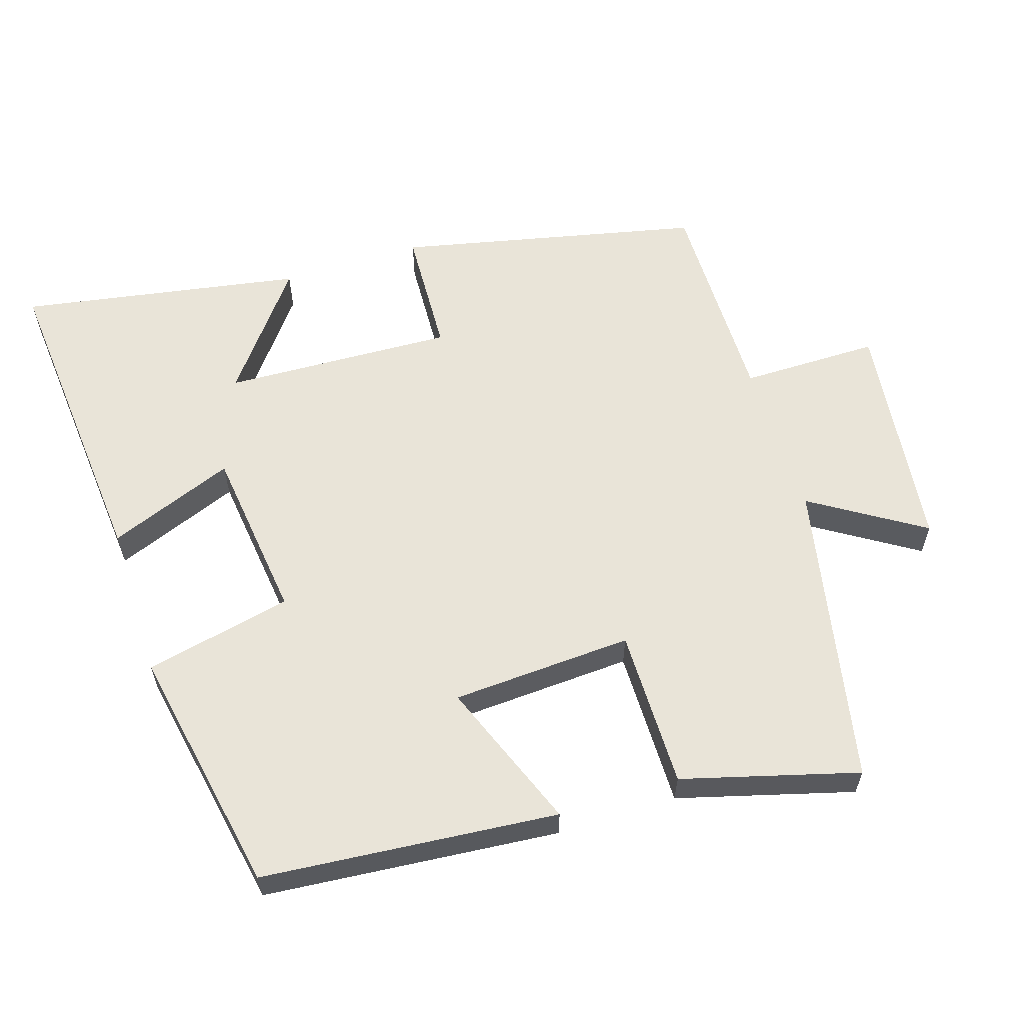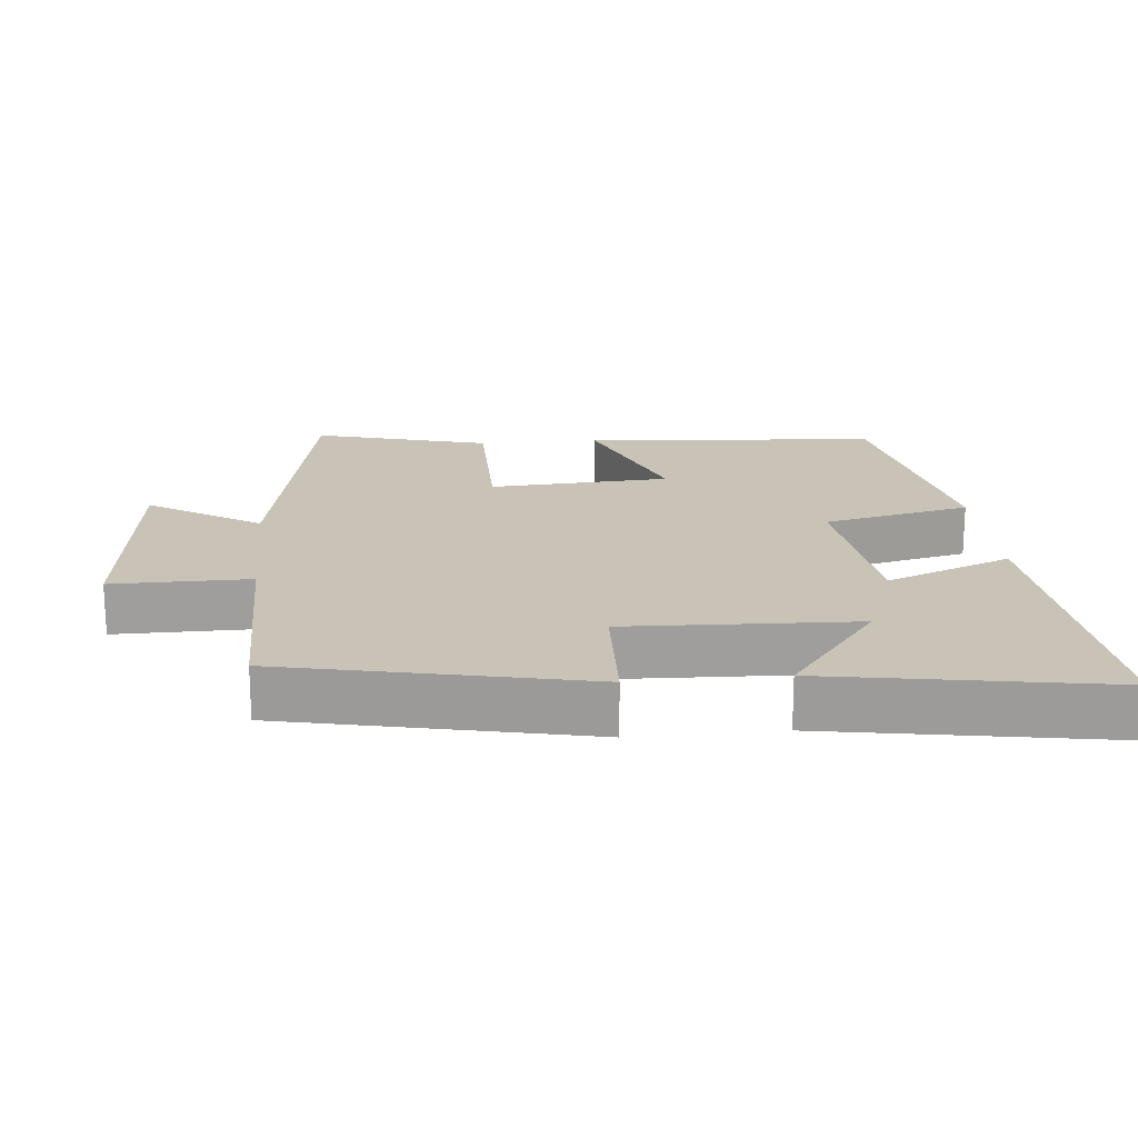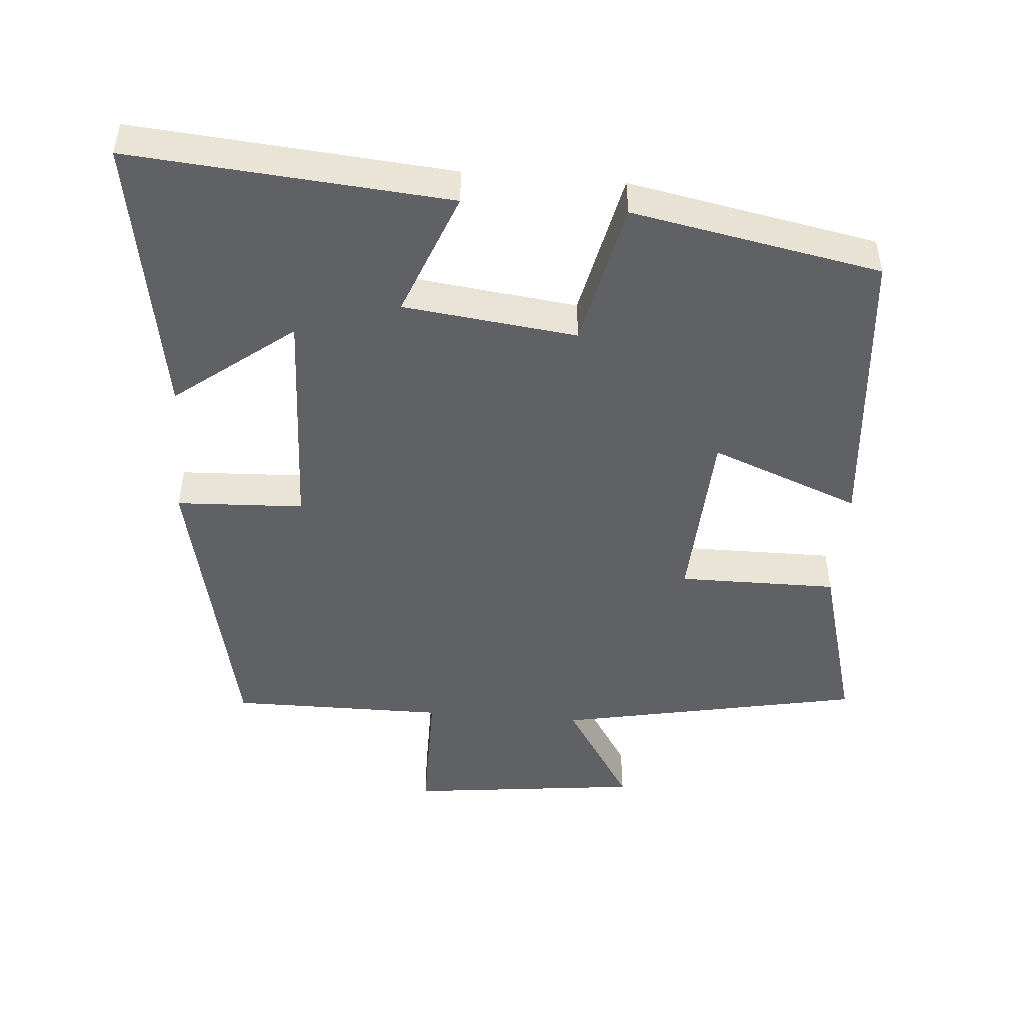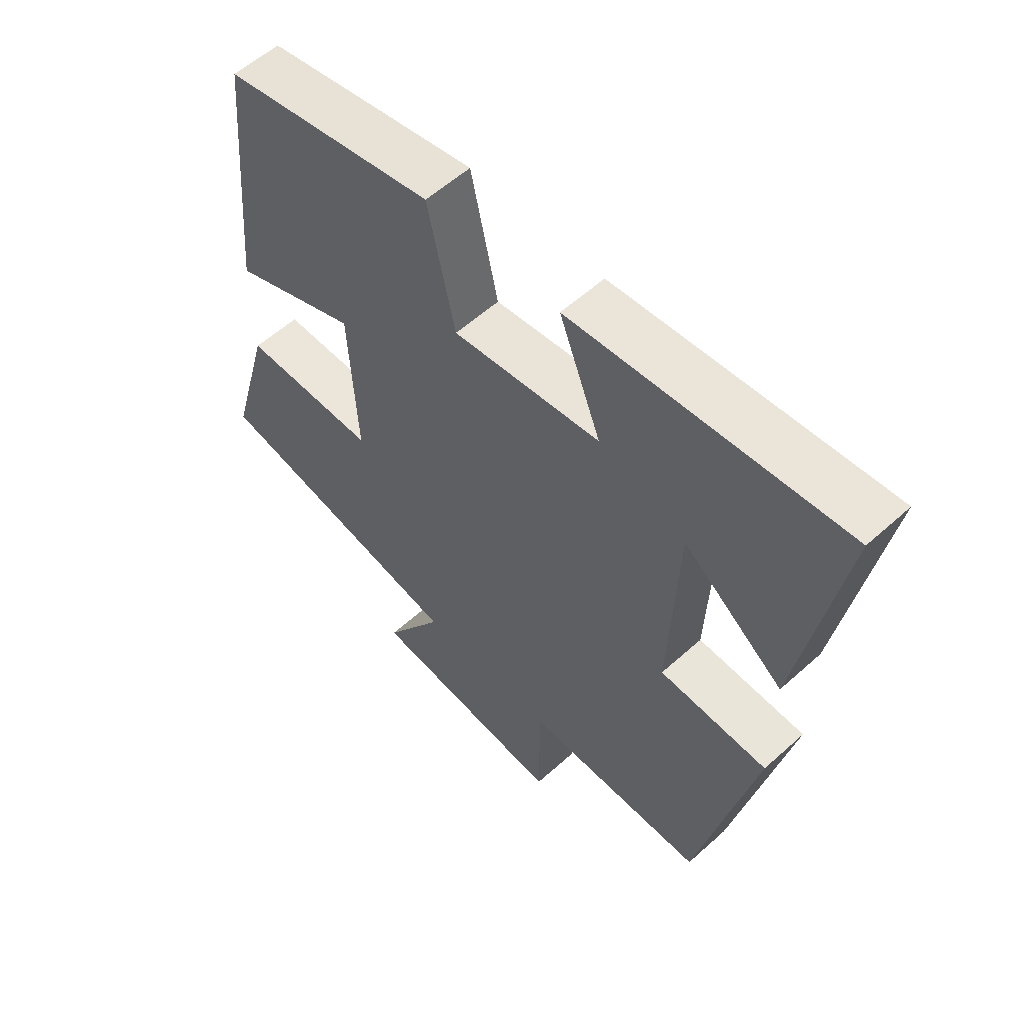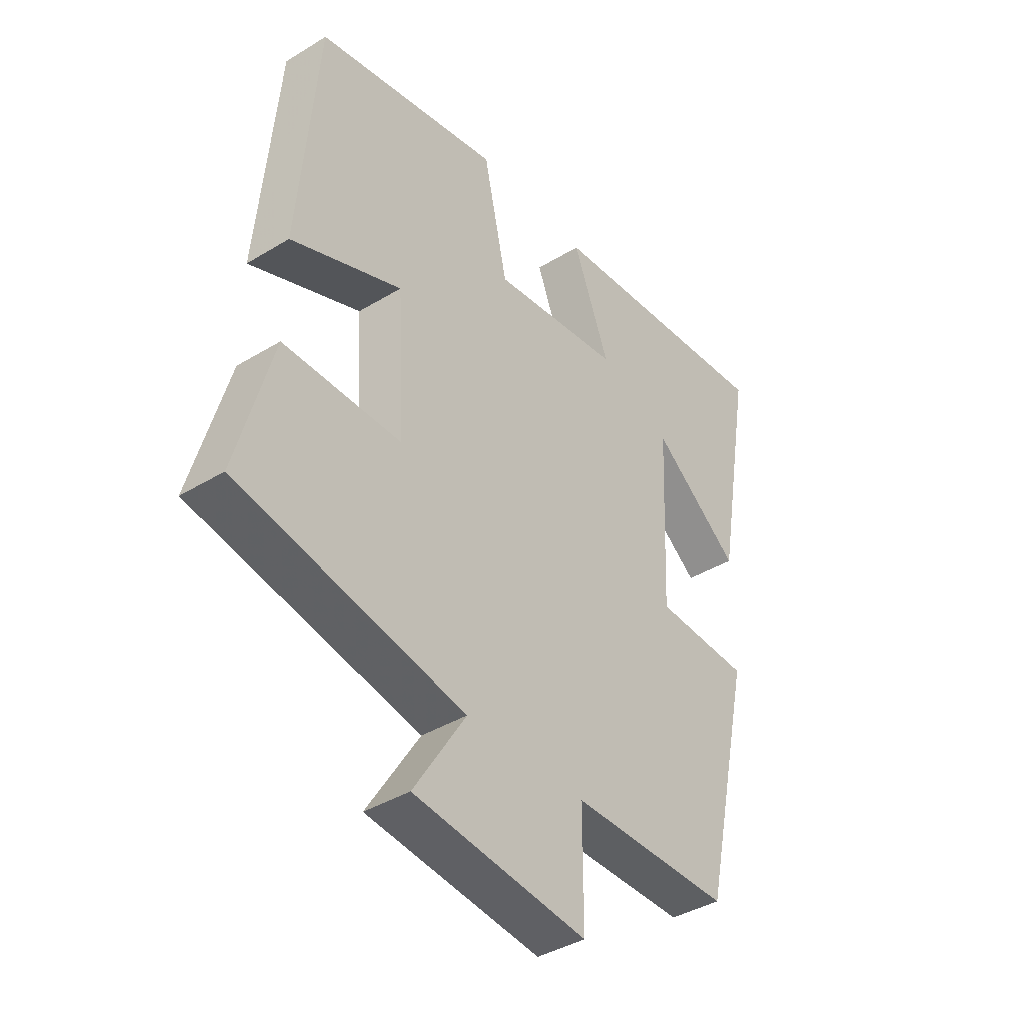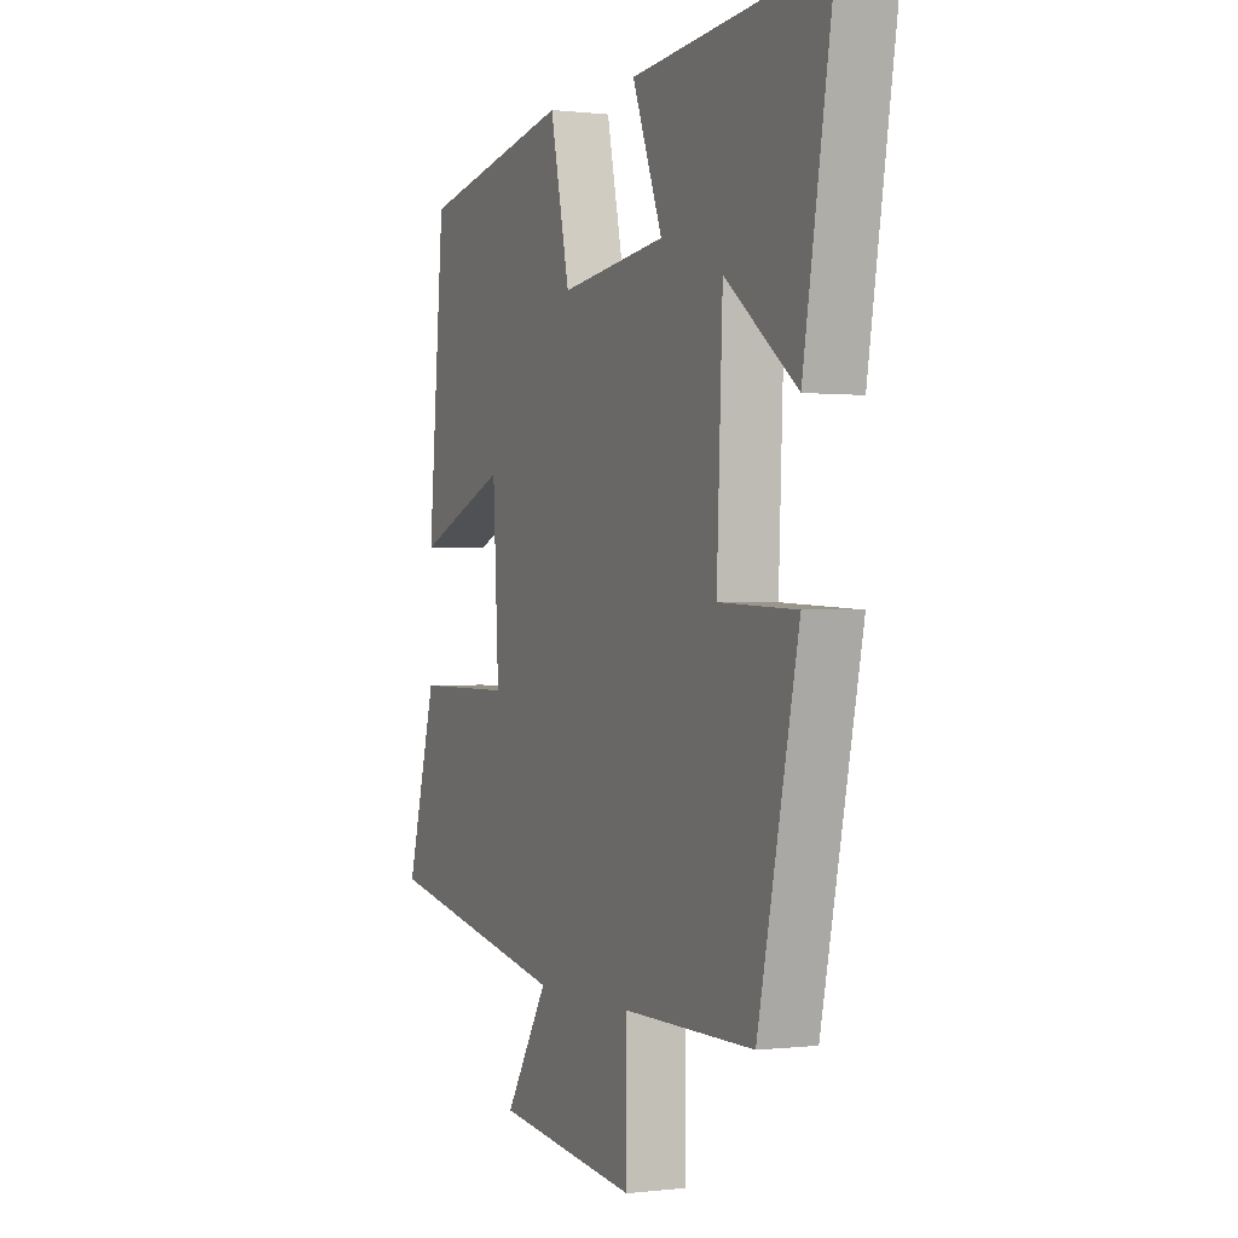
<metadata>
{"format":"obj","ext":"obj","renderer":"f3d","projection":"perspective","resolution":1024,"background":"white","views":[{"elev":60.0,"azim":72.4,"up":"+Y"},{"elev":19.4,"azim":-95.7,"up":"+Y"},{"elev":-47.8,"azim":-4.6,"up":"+Y"},{"elev":57.2,"azim":-133.2,"up":"+Z"},{"elev":-39.6,"azim":127.2,"up":"+Z"},{"elev":0.1,"azim":-114.2,"up":"+Z"}]}
</metadata>
<code>
v -0.57 0.07 0.538
v -0.116 0.07 0.5
v -0.186 0.07 0.32
v 0.062 0.07 0.29
v 0.108 0.07 0.5
v 0.463 0.07 0.432
v 0.5 0.07 0.01
v 0.287 0.07 0.093
v 0.273 0.07 -0.165
v 0.5 0.07 -0.164
v 0.569 0.07 -0.414
v 0.134 0.07 -0.5
v 0.234 0.07 -0.659
v -0.098 0.07 -0.697
v -0.098 0.07 -0.5
v -0.405 0.07 -0.501
v -0.5 0.07 -0.07
v -0.318 0.07 -0.062
v -0.332 0.07 0.266
v -0.5 0.07 0.136
v -0.57 0 0.538
v -0.116 0 0.5
v -0.186 0 0.32
v 0.062 0 0.29
v 0.108 0 0.5
v 0.463 0 0.432
v 0.5 0 0.01
v 0.287 0 0.093
v 0.273 0 -0.165
v 0.5 0 -0.164
v 0.569 0 -0.414
v 0.134 0 -0.5
v 0.234 0 -0.659
v -0.098 0 -0.697
v -0.098 0 -0.5
v -0.405 0 -0.501
v -0.5 0 -0.07
v -0.318 0 -0.062
v -0.332 0 0.266
v -0.5 0 0.136
f 19 20 1 2
f 15 16 17 18
f 15 18 19
f 12 13 14 15
f 11 12 15
f 10 11 15
f 9 10 15
f 8 9 15 19
f 6 7 8
f 5 6 8
f 4 5 8
f 3 4 8 19
f 2 3 19
f 22 21 40 39
f 38 37 36 35
f 39 38 35
f 35 34 33 32
f 35 32 31
f 35 31 30
f 35 30 29
f 39 35 29 28
f 28 27 26
f 28 26 25
f 28 25 24
f 39 28 24 23
f 39 23 22
f 1 21 22 2
f 2 22 23 3
f 3 23 24 4
f 4 24 25 5
f 5 25 26 6
f 6 26 27 7
f 7 27 28 8
f 8 28 29 9
f 9 29 30 10
f 10 30 31 11
f 11 31 32 12
f 12 32 33 13
f 13 33 34 14
f 14 34 35 15
f 15 35 36 16
f 16 36 37 17
f 17 37 38 18
f 18 38 39 19
f 19 39 40 20
f 20 40 21 1

</code>
